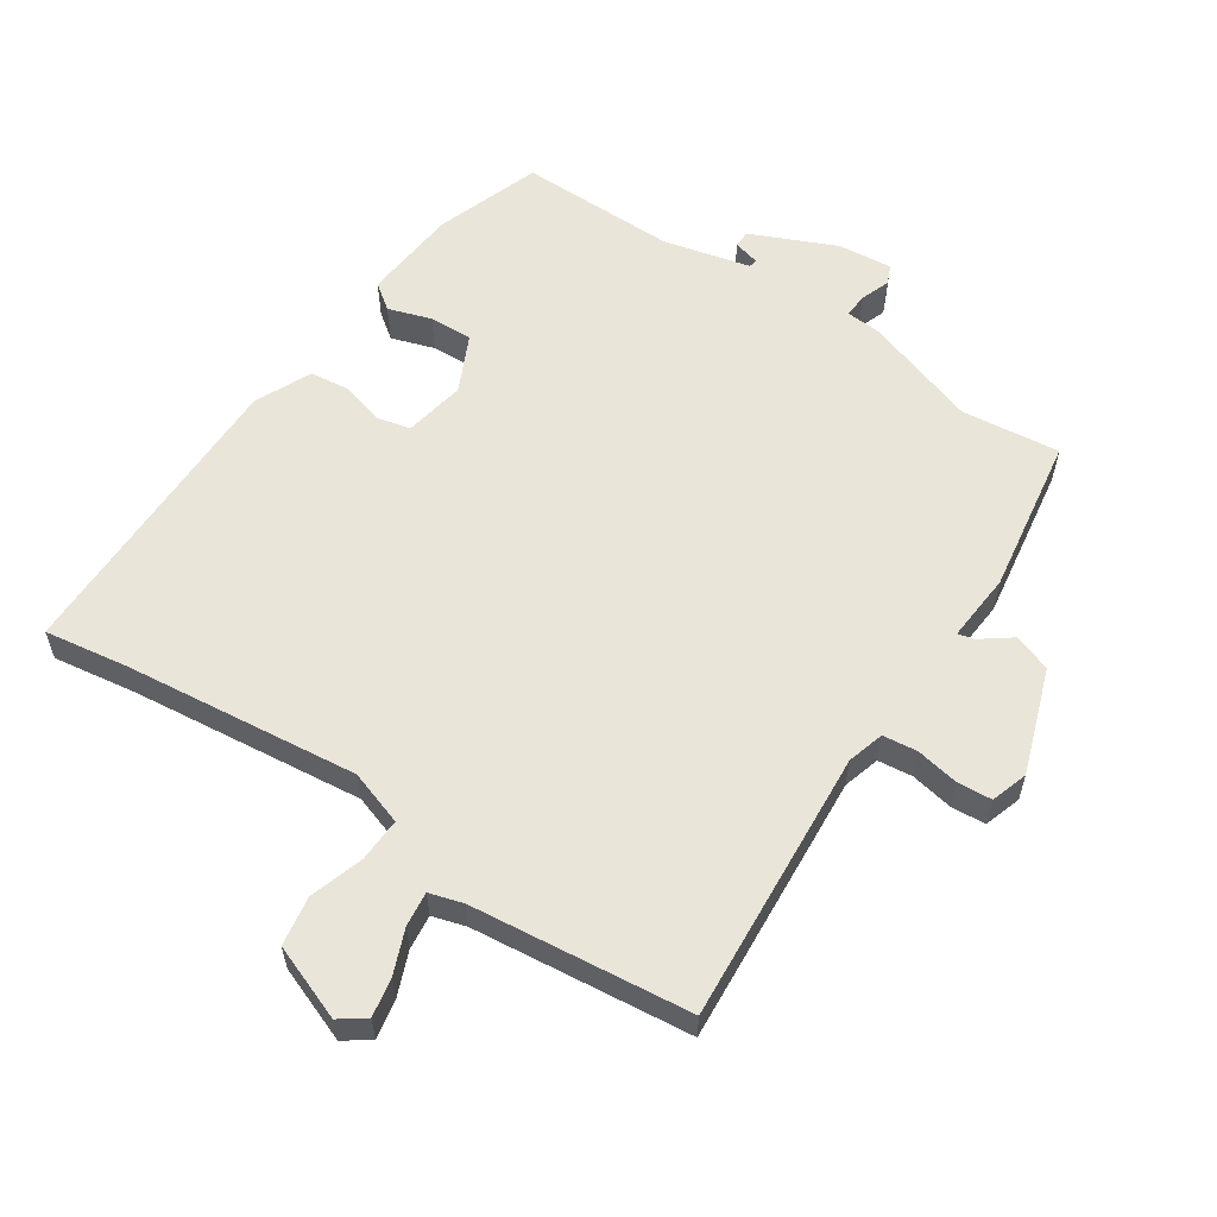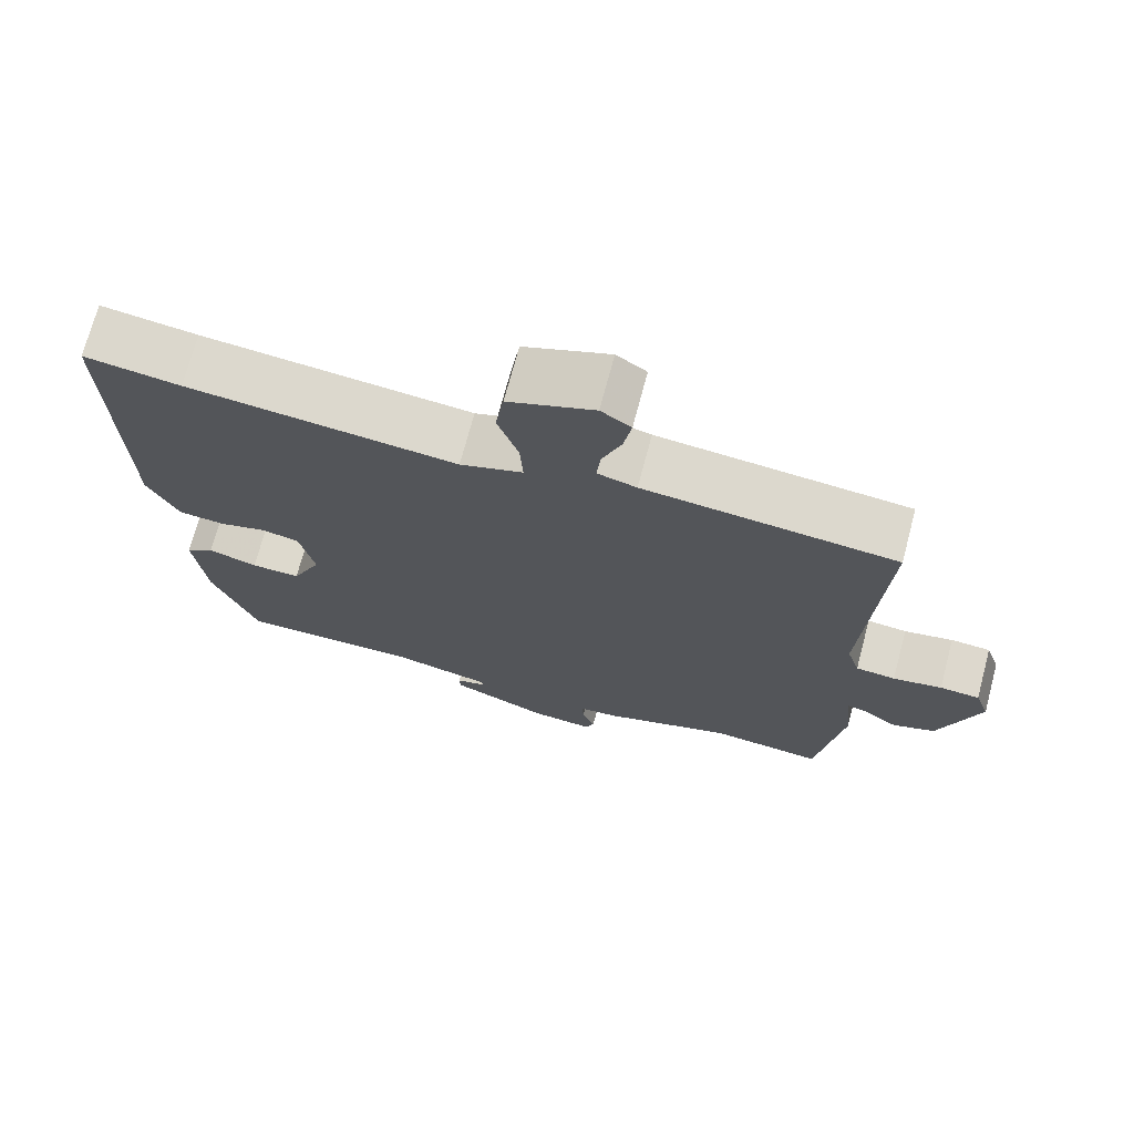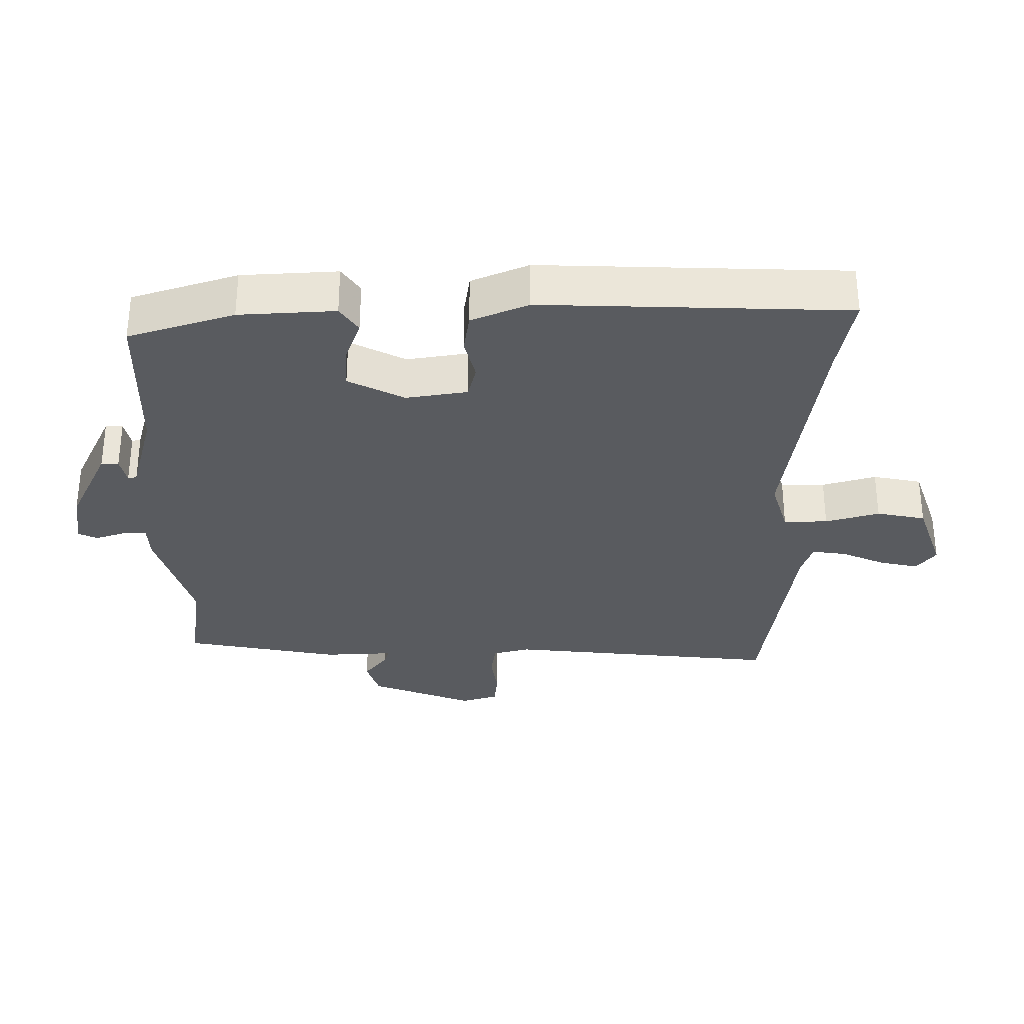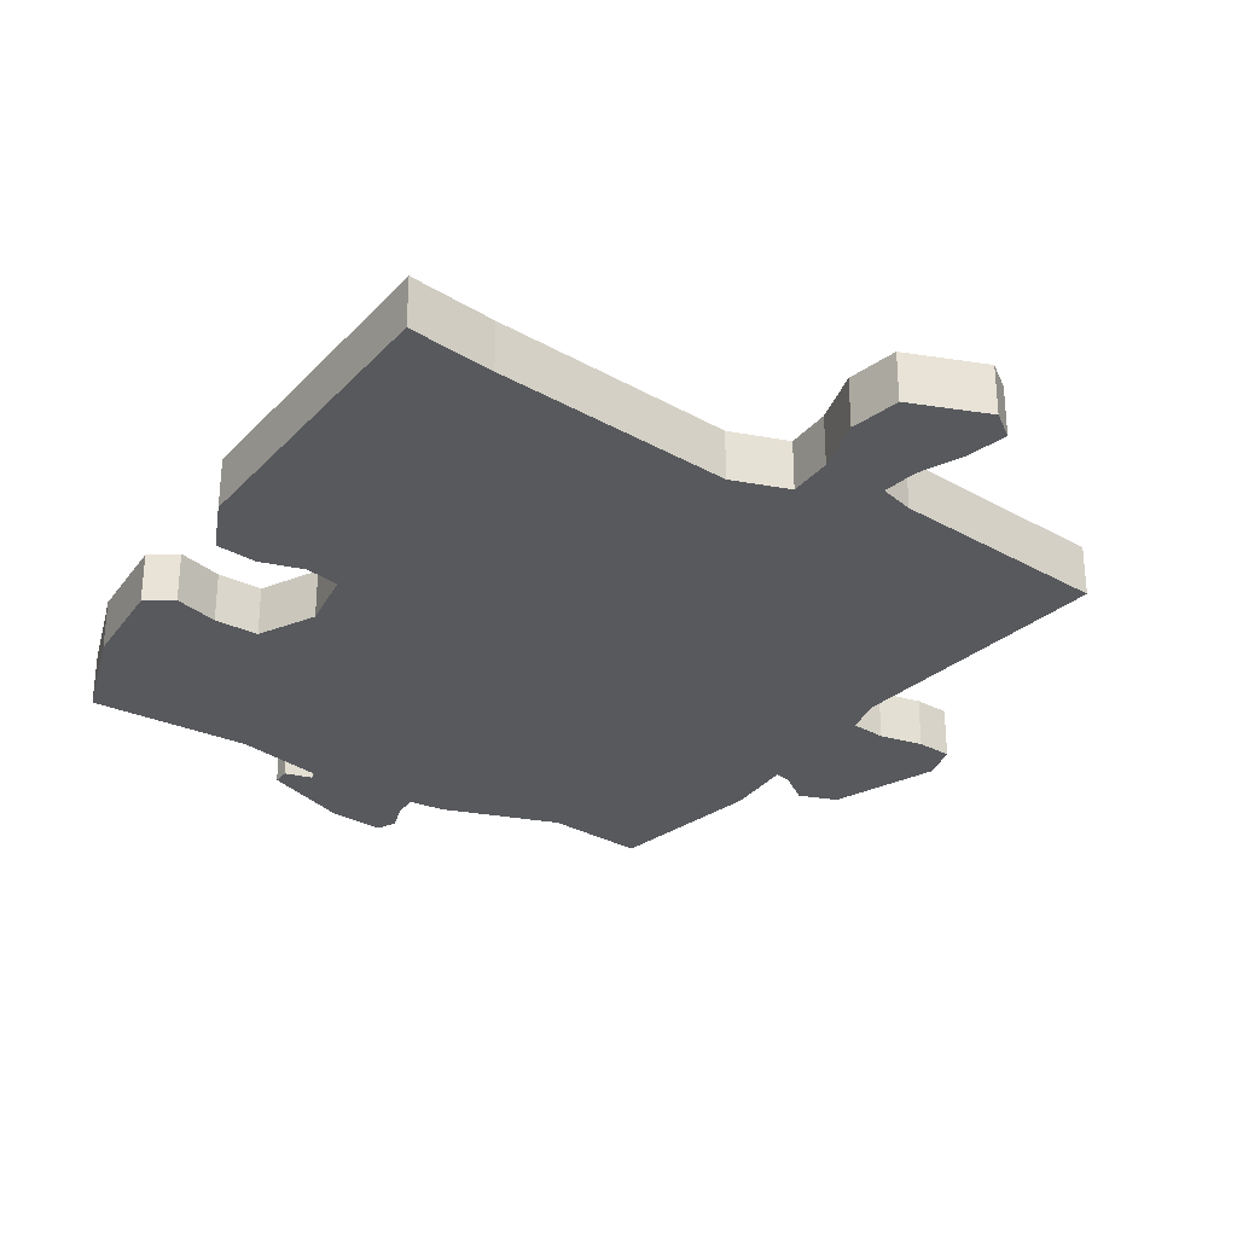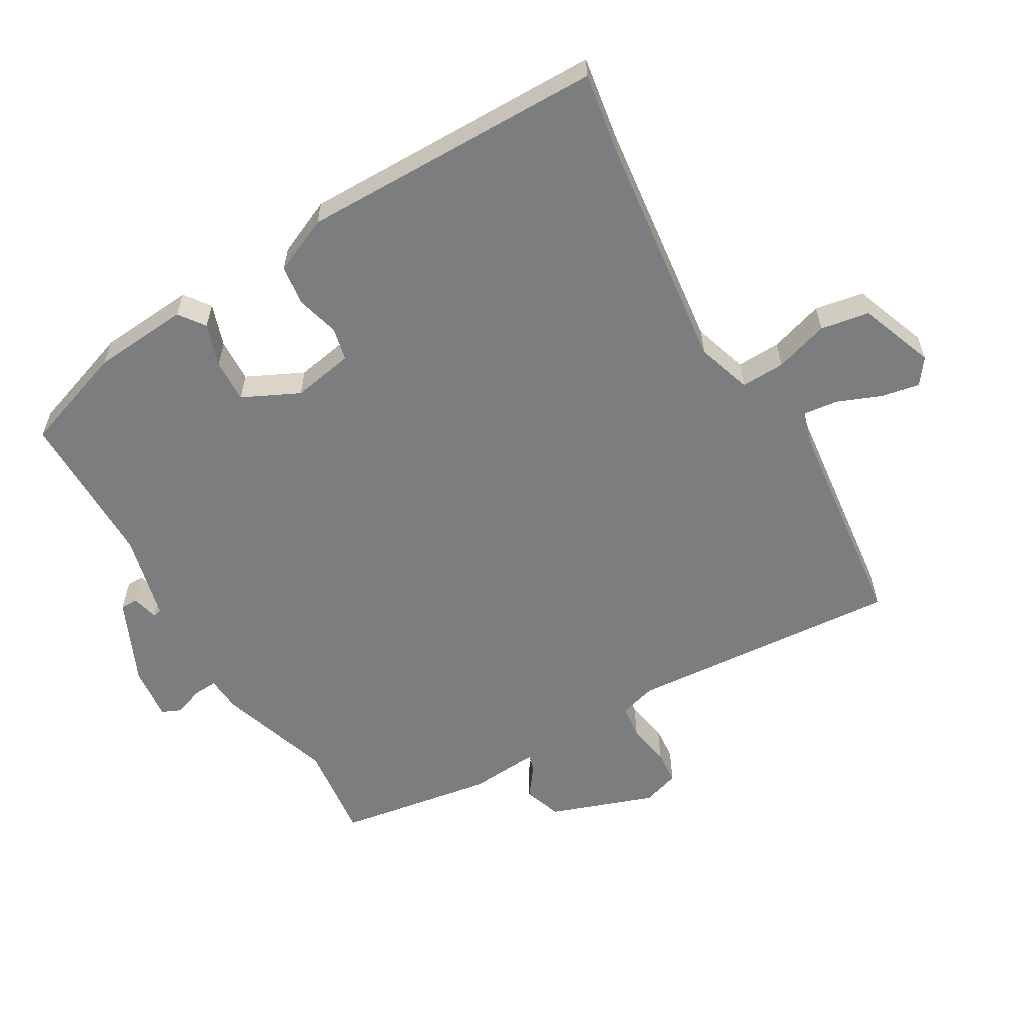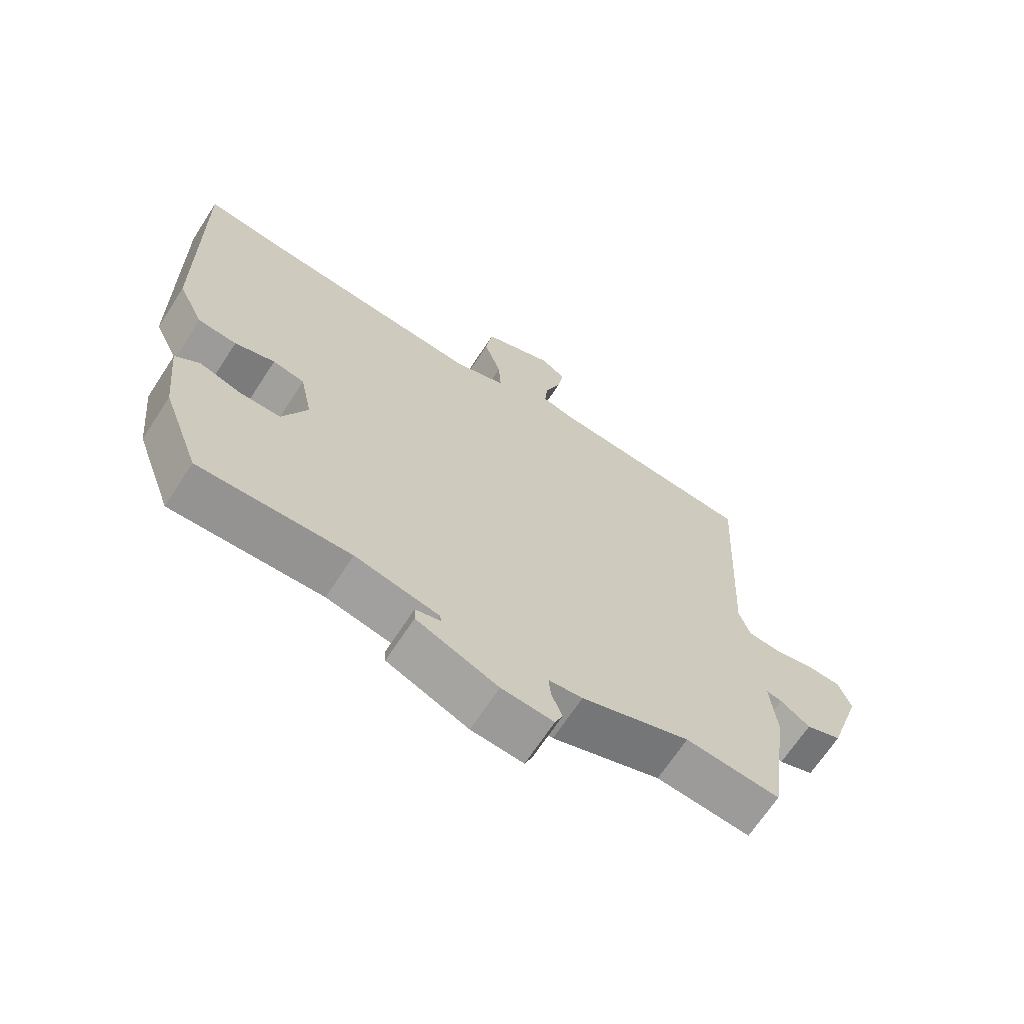
<metadata>
{"format":"obj","ext":"obj","renderer":"f3d","projection":"perspective","resolution":1024,"background":"white","views":[{"elev":58.5,"azim":32.7,"up":"+Y"},{"elev":71.9,"azim":14.9,"up":"+Z"},{"elev":-32.0,"azim":-92.5,"up":"+Y"},{"elev":-29.1,"azim":-35.0,"up":"+Y"},{"elev":-59.0,"azim":-61.1,"up":"+Y"},{"elev":-67.5,"azim":-33.0,"up":"+Z"}]}
</metadata>
<code>
v 0.524 0.07 0.497
v 0.502 0.07 0.086
v 0.519 0.07 0.031
v 0.571 0.07 0.026
v 0.635 0.07 0.039
v 0.687 0.07 0.036
v 0.706 0.07 -0.019
v 0.654 0.07 -0.177
v 0.598 0.07 -0.198
v 0.552 0.07 -0.165
v 0.527 0.07 -0.159
v 0.537 0.07 -0.263
v 0.504 0.07 -0.5
v 0.356 0.07 -0.486
v 0.186 0.07 -0.546
v 0.133 0.07 -0.551
v 0.136 0.07 -0.587
v 0.153 0.07 -0.631
v 0.141 0.07 -0.66
v 0.059 0.07 -0.653
v -0.069 0.07 -0.599
v -0.07 0.07 -0.573
v -0.03 0.07 -0.562
v -0.033 0.07 -0.549
v -0.164 0.07 -0.52
v -0.401 0.07 -0.526
v -0.459 0.07 -0.369
v -0.474 0.07 -0.225
v -0.436 0.07 -0.196
v -0.371 0.07 -0.216
v -0.306 0.07 -0.217
v -0.267 0.07 -0.131
v -0.286 0.07 -0.039
v -0.336 0.07 -0.029
v -0.399 0.07 -0.048
v -0.46 0.07 -0.042
v -0.5 0.07 0.042
v -0.507 0.07 0.501
v -0.381 0.07 0.484
v -0.028 0.07 0.451
v 0.054 0.07 0.48
v 0.05 0.07 0.546
v 0.023 0.07 0.626
v 0.034 0.07 0.7
v 0.146 0.07 0.745
v 0.185 0.07 0.718
v 0.175 0.07 0.659
v 0.15 0.07 0.593
v 0.145 0.07 0.541
v 0.196 0.07 0.527
v 0.524 0 0.497
v 0.502 0 0.086
v 0.519 0 0.031
v 0.571 0 0.026
v 0.635 0 0.039
v 0.687 0 0.036
v 0.706 0 -0.019
v 0.654 0 -0.177
v 0.598 0 -0.198
v 0.552 0 -0.165
v 0.527 0 -0.159
v 0.537 0 -0.263
v 0.504 0 -0.5
v 0.356 0 -0.486
v 0.186 0 -0.546
v 0.133 0 -0.551
v 0.136 0 -0.587
v 0.153 0 -0.631
v 0.141 0 -0.66
v 0.059 0 -0.653
v -0.069 0 -0.599
v -0.07 0 -0.573
v -0.03 0 -0.562
v -0.033 0 -0.549
v -0.164 0 -0.52
v -0.401 0 -0.526
v -0.459 0 -0.369
v -0.474 0 -0.225
v -0.436 0 -0.196
v -0.371 0 -0.216
v -0.306 0 -0.217
v -0.267 0 -0.131
v -0.286 0 -0.039
v -0.336 0 -0.029
v -0.399 0 -0.048
v -0.46 0 -0.042
v -0.5 0 0.042
v -0.507 0 0.501
v -0.381 0 0.484
v -0.028 0 0.451
v 0.054 0 0.48
v 0.05 0 0.546
v 0.023 0 0.626
v 0.034 0 0.7
v 0.146 0 0.745
v 0.185 0 0.718
v 0.175 0 0.659
v 0.15 0 0.593
v 0.145 0 0.541
v 0.196 0 0.527
f 46 47 48
f 45 46 48
f 44 45 48
f 43 44 48
f 42 43 48
f 41 42 48 49
f 37 38 39
f 36 37 39
f 35 36 39
f 34 35 39
f 33 34 39 40
f 32 33 40 41
f 28 29 30
f 27 28 30
f 26 27 30
f 25 26 30
f 24 25 30 31
f 21 22 23
f 20 21 23
f 19 20 23
f 18 19 23
f 17 18 23
f 16 17 23 24
f 41 49 50
f 32 41 50
f 31 32 50
f 24 31 50
f 16 24 50
f 15 16 50
f 14 15 50
f 8 9 10
f 7 8 10
f 6 7 10
f 5 6 10
f 4 5 10
f 3 4 10 11
f 14 50 1 2
f 13 14 2
f 12 13 2
f 11 12 2
f 2 3 11
f 98 97 96
f 98 96 95
f 98 95 94
f 98 94 93
f 98 93 92
f 99 98 92 91
f 89 88 87
f 89 87 86
f 89 86 85
f 89 85 84
f 90 89 84 83
f 91 90 83 82
f 80 79 78
f 80 78 77
f 80 77 76
f 80 76 75
f 81 80 75 74
f 73 72 71
f 73 71 70
f 73 70 69
f 73 69 68
f 73 68 67
f 74 73 67 66
f 100 99 91
f 100 91 82
f 100 82 81
f 100 81 74
f 100 74 66
f 100 66 65
f 100 65 64
f 60 59 58
f 60 58 57
f 60 57 56
f 60 56 55
f 60 55 54
f 61 60 54 53
f 52 51 100 64
f 52 64 63
f 52 63 62
f 52 62 61
f 61 53 52
f 1 51 52 2
f 2 52 53 3
f 3 53 54 4
f 4 54 55 5
f 5 55 56 6
f 6 56 57 7
f 7 57 58 8
f 8 58 59 9
f 9 59 60 10
f 10 60 61 11
f 11 61 62 12
f 12 62 63 13
f 13 63 64 14
f 14 64 65 15
f 15 65 66 16
f 16 66 67 17
f 17 67 68 18
f 18 68 69 19
f 19 69 70 20
f 20 70 71 21
f 21 71 72 22
f 22 72 73 23
f 23 73 74 24
f 24 74 75 25
f 25 75 76 26
f 26 76 77 27
f 27 77 78 28
f 28 78 79 29
f 29 79 80 30
f 30 80 81 31
f 31 81 82 32
f 32 82 83 33
f 33 83 84 34
f 34 84 85 35
f 35 85 86 36
f 36 86 87 37
f 37 87 88 38
f 38 88 89 39
f 39 89 90 40
f 40 90 91 41
f 41 91 92 42
f 42 92 93 43
f 43 93 94 44
f 44 94 95 45
f 45 95 96 46
f 46 96 97 47
f 47 97 98 48
f 48 98 99 49
f 49 99 100 50
f 50 100 51 1

</code>
